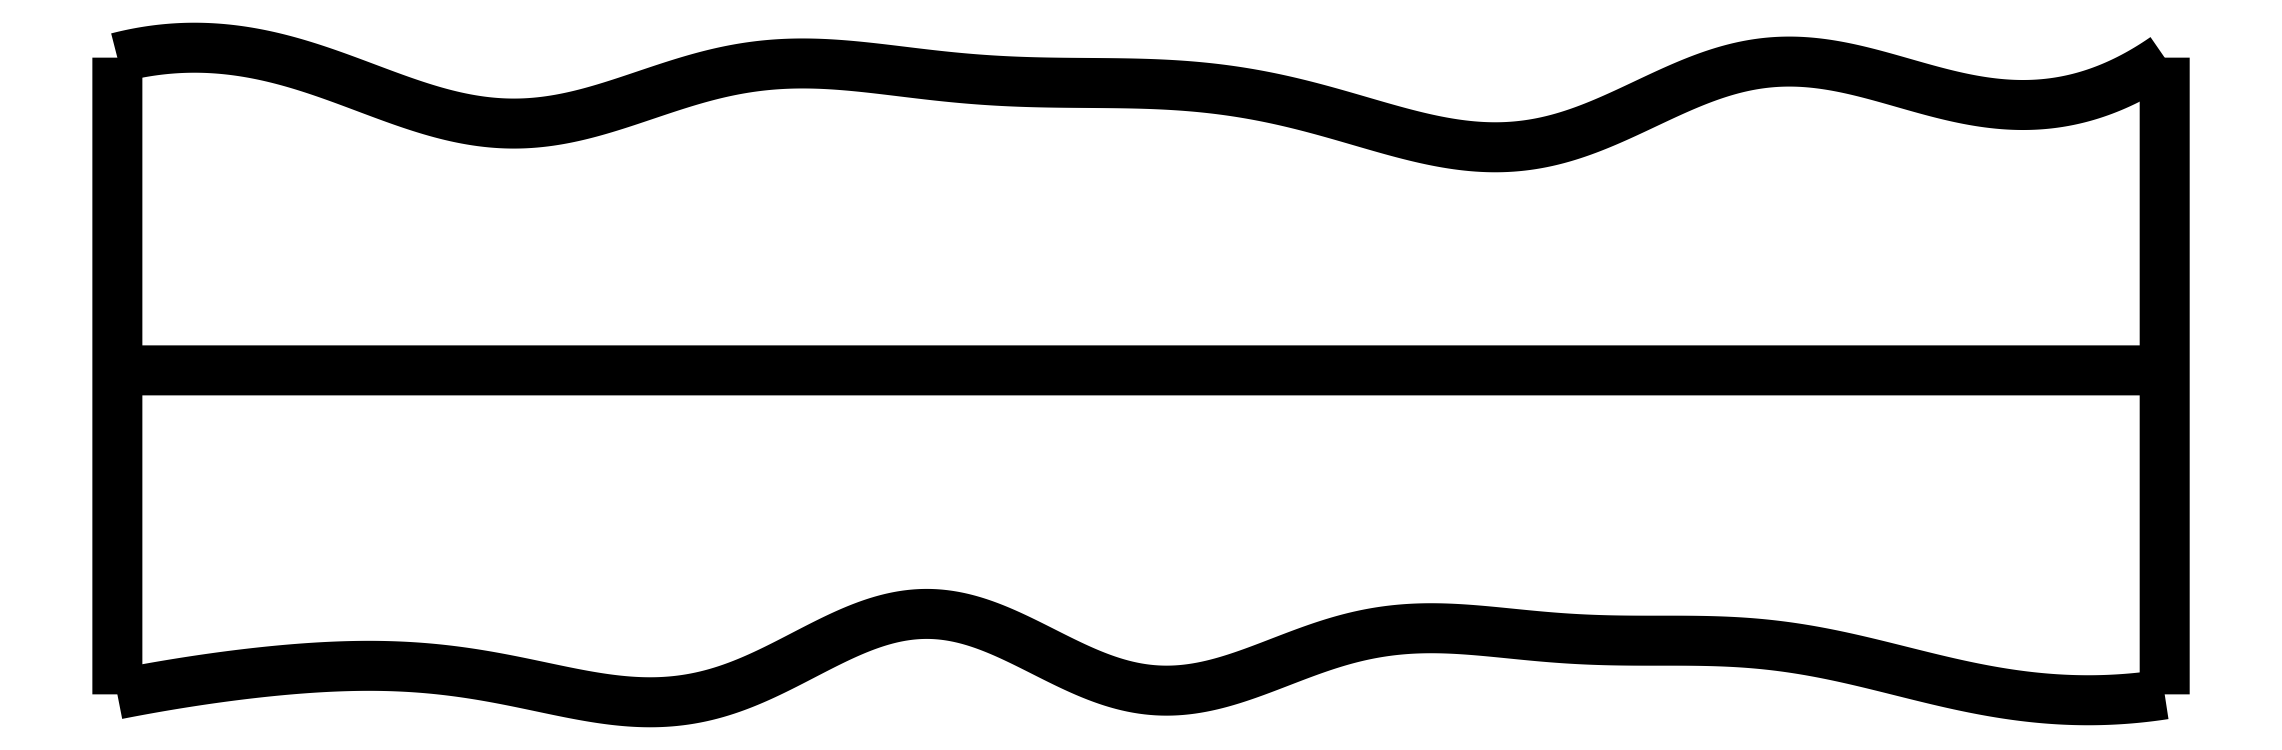
<metadata>
{"format":"dxf","ext":"dxf","renderer":"ezdxf+matplotlib","layout":"modelspace","background":"white","min_lineweight":24,"dpi":150}
</metadata>
<code>
0
SECTION
2
ENTITIES
0
SPLINE
8
0
70
4
71
5
72
16
73
10
74
0
42
1e-09
43
1e-10
44
1e-10
40
0
40
0
40
0
40
0
40
0
40
0
40
0.2
40
0.4
40
0.6
40
0.8
40
1
40
1
40
1
40
1
40
1
40
1
41
1
41
1
41
1
41
1
41
1
41
1
41
1
41
1
41
1
41
1
10
0
20
-0.055
30
0
10
0
20
0.0694
30
0
10
0
20
0.3182
30
0
10
0
20
0.6914
30
0
10
0
20
1.189
30
0
10
0
20
1.811
30
0
10
0
20
2.309
30
0
10
0
20
2.682
30
0
10
0
20
2.931
30
0
10
0
20
3.055
30
0
0
SPLINE
8
0
70
4
71
5
72
16
73
10
74
0
42
1e-09
43
1e-10
44
1e-10
40
0
40
0
40
0
40
0
40
0
40
0
40
0.2
40
0.4
40
0.6
40
0.8
40
1
40
1
40
1
40
1
40
1
40
1
41
1
41
1
41
1
41
1
41
1
41
1
41
1
41
1
41
1
41
1
10
10
20
-0.055
30
0
10
10
20
0.0694
30
0
10
10
20
0.3182
30
0
10
10
20
0.6914
30
0
10
10
20
1.189
30
0
10
10
20
1.811
30
0
10
10
20
2.309
30
0
10
10
20
2.682
30
0
10
10
20
2.931
30
0
10
10
20
3.055
30
0
0
SPLINE
8
0
70
4
71
5
72
16
73
10
74
0
42
1e-09
43
1e-10
44
1e-10
40
0
40
0
40
0
40
0
40
0
40
0
40
0.2
40
0.4
40
0.6
40
0.8
40
1
40
1
40
1
40
1
40
1
40
1
41
1
41
1
41
1
41
1
41
1
41
1
41
1
41
1
41
1
41
1
10
0
20
1.527
30
0
10
0.4
20
1.527
30
0
10
1.2
20
1.527
30
0
10
2.4
20
1.527
30
0
10
4
20
1.527
30
0
10
6
20
1.527
30
0
10
7.6
20
1.528
30
0
10
8.8
20
1.528
30
0
10
9.6
20
1.528
30
0
10
10
20
1.527
30
0
0
SPLINE
8
0
70
4
71
5
72
61
73
55
74
0
42
1e-09
43
1e-10
44
1e-10
40
0
40
0
40
0
40
0
40
0
40
0
40
0.02
40
0.04
40
0.06
40
0.08
40
0.1
40
0.12
40
0.14
40
0.16
40
0.18
40
0.2
40
0.22
40
0.24
40
0.26
40
0.28
40
0.3
40
0.32
40
0.34
40
0.36
40
0.38
40
0.4
40
0.42
40
0.44
40
0.46
40
0.48
40
0.5
40
0.52
40
0.54
40
0.56
40
0.58
40
0.6
40
0.62
40
0.64
40
0.66
40
0.68
40
0.7
40
0.72
40
0.74
40
0.76
40
0.78
40
0.8
40
0.82
40
0.84
40
0.86
40
0.88
40
0.9
40
0.92
40
0.94
40
0.96
40
0.98
40
1
40
1
40
1
40
1
40
1
40
1
41
1
41
1
41
1
41
1
41
1
41
1
41
1
41
1
41
1
41
1
41
1
41
1
41
1
41
1
41
1
41
1
41
1
41
1
41
1
41
1
41
1
41
1
41
1
41
1
41
1
41
1
41
1
41
1
41
1
41
1
41
1
41
1
41
1
41
1
41
1
41
1
41
1
41
1
41
1
41
1
41
1
41
1
41
1
41
1
41
1
41
1
41
1
41
1
41
1
41
1
41
1
41
1
41
1
41
1
41
1
10
0
20
-0.055
30
0
10
0.04024
20
-0.04709
30
0
10
0.1207
20
-0.03176
30
0
10
0.2414
20
-0.0102
30
0
10
0.4021
20
0.01565
30
0
10
0.6029
20
0.04296
30
0
10
0.8035
20
0.06475
30
0
10
1.004
20
0.07998
30
0
10
1.205
20
0.08693
30
0
10
1.406
20
0.08304
30
0
10
1.607
20
0.06619
30
0
10
1.808
20
0.03598
30
0
10
2.01
20
-0.005045
30
0
10
2.213
20
-0.05006
30
0
10
2.415
20
-0.08686
30
0
10
2.617
20
-0.1018
30
0
10
2.818
20
-0.0835
30
0
10
3.018
20
-0.02667
30
0
10
3.217
20
0.06403
30
0
10
3.414
20
0.1707
30
0
10
3.61
20
0.2693
30
0
10
3.805
20
0.3352
30
0
10
4
20
0.3504
30
0
10
4.196
20
0.3089
30
0
10
4.391
20
0.2236
30
0
10
4.588
20
0.119
30
0
10
4.785
20
0.02369
30
0
10
4.982
20
-0.03676
30
0
10
5.18
20
-0.04683
30
0
10
5.379
20
-0.009047
30
0
10
5.578
20
0.06135
30
0
10
5.778
20
0.1429
30
0
10
5.978
20
0.2138
30
0
10
6.179
20
0.2584
30
0
10
6.38
20
0.2735
30
0
10
6.582
20
0.2651
30
0
10
6.784
20
0.2443
30
0
10
6.986
20
0.2231
30
0
10
7.188
20
0.21
30
0
10
7.39
20
0.2063
30
0
10
7.592
20
0.2077
30
0
10
7.793
20
0.2071
30
0
10
7.994
20
0.1975
30
0
10
8.194
20
0.1739
30
0
10
8.394
20
0.1366
30
0
10
8.593
20
0.08922
30
0
10
8.793
20
0.03789
30
0
10
8.993
20
-0.01064
30
0
10
9.193
20
-0.0502
30
0
10
9.394
20
-0.0767
30
0
10
9.595
20
-0.08769
30
0
10
9.757
20
-0.08314
30
0
10
9.878
20
-0.07205
30
0
10
9.959
20
-0.06125
30
0
10
10
20
-0.055
30
0
0
SPLINE
8
0
70
4
71
5
72
61
73
55
74
0
42
1e-09
43
1e-10
44
1e-10
40
0
40
0
40
0
40
0
40
0
40
0
40
0.02
40
0.04
40
0.06
40
0.08
40
0.1
40
0.12
40
0.14
40
0.16
40
0.18
40
0.2
40
0.22
40
0.24
40
0.26
40
0.28
40
0.3
40
0.32
40
0.34
40
0.36
40
0.38
40
0.4
40
0.42
40
0.44
40
0.46
40
0.48
40
0.5
40
0.52
40
0.54
40
0.56
40
0.58
40
0.6
40
0.62
40
0.64
40
0.66
40
0.68
40
0.7
40
0.72
40
0.74
40
0.76
40
0.78
40
0.8
40
0.82
40
0.84
40
0.86
40
0.88
40
0.9
40
0.92
40
0.94
40
0.96
40
0.98
40
1
40
1
40
1
40
1
40
1
40
1
41
1
41
1
41
1
41
1
41
1
41
1
41
1
41
1
41
1
41
1
41
1
41
1
41
1
41
1
41
1
41
1
41
1
41
1
41
1
41
1
41
1
41
1
41
1
41
1
41
1
41
1
41
1
41
1
41
1
41
1
41
1
41
1
41
1
41
1
41
1
41
1
41
1
41
1
41
1
41
1
41
1
41
1
41
1
41
1
41
1
41
1
41
1
41
1
41
1
41
1
41
1
41
1
41
1
41
1
41
1
10
0
20
3.055
30
0
10
0.04053
20
3.065
30
0
10
0.1215
20
3.083
30
0
10
0.2429
20
3.102
30
0
10
0.4043
20
3.11
30
0
10
0.6057
20
3.093
30
0
10
0.8064
20
3.05
30
0
10
1.007
20
2.987
30
0
10
1.206
20
2.911
30
0
10
1.406
20
2.835
30
0
10
1.605
20
2.771
30
0
10
1.803
20
2.732
30
0
10
2.002
20
2.726
30
0
10
2.2
20
2.755
30
0
10
2.398
20
2.81
30
0
10
2.597
20
2.878
30
0
10
2.796
20
2.946
30
0
10
2.996
20
2.998
30
0
10
3.196
20
3.027
30
0
10
3.397
20
3.031
30
0
10
3.599
20
3.016
30
0
10
3.801
20
2.991
30
0
10
4.003
20
2.966
30
0
10
4.206
20
2.946
30
0
10
4.408
20
2.935
30
0
10
4.609
20
2.932
30
0
10
4.81
20
2.931
30
0
10
5.011
20
2.929
30
0
10
5.211
20
2.92
30
0
10
5.41
20
2.9
30
0
10
5.611
20
2.867
30
0
10
5.811
20
2.82
30
0
10
6.013
20
2.763
30
0
10
6.215
20
2.702
30
0
10
6.417
20
2.648
30
0
10
6.618
20
2.615
30
0
10
6.819
20
2.612
30
0
10
7.018
20
2.645
30
0
10
7.215
20
2.713
30
0
10
7.411
20
2.803
30
0
10
7.606
20
2.899
30
0
10
7.801
20
2.98
30
0
10
7.998
20
3.032
30
0
10
8.196
20
3.044
30
0
10
8.395
20
3.02
30
0
10
8.596
20
2.97
30
0
10
8.798
20
2.909
30
0
10
9
20
2.854
30
0
10
9.202
20
2.821
30
0
10
9.403
20
2.818
30
0
10
9.603
20
2.853
30
0
10
9.762
20
2.914
30
0
10
9.881
20
2.977
30
0
10
9.96
20
3.028
30
0
10
10
20
3.055
30
0
0
ENDSEC
0
EOF

</code>
